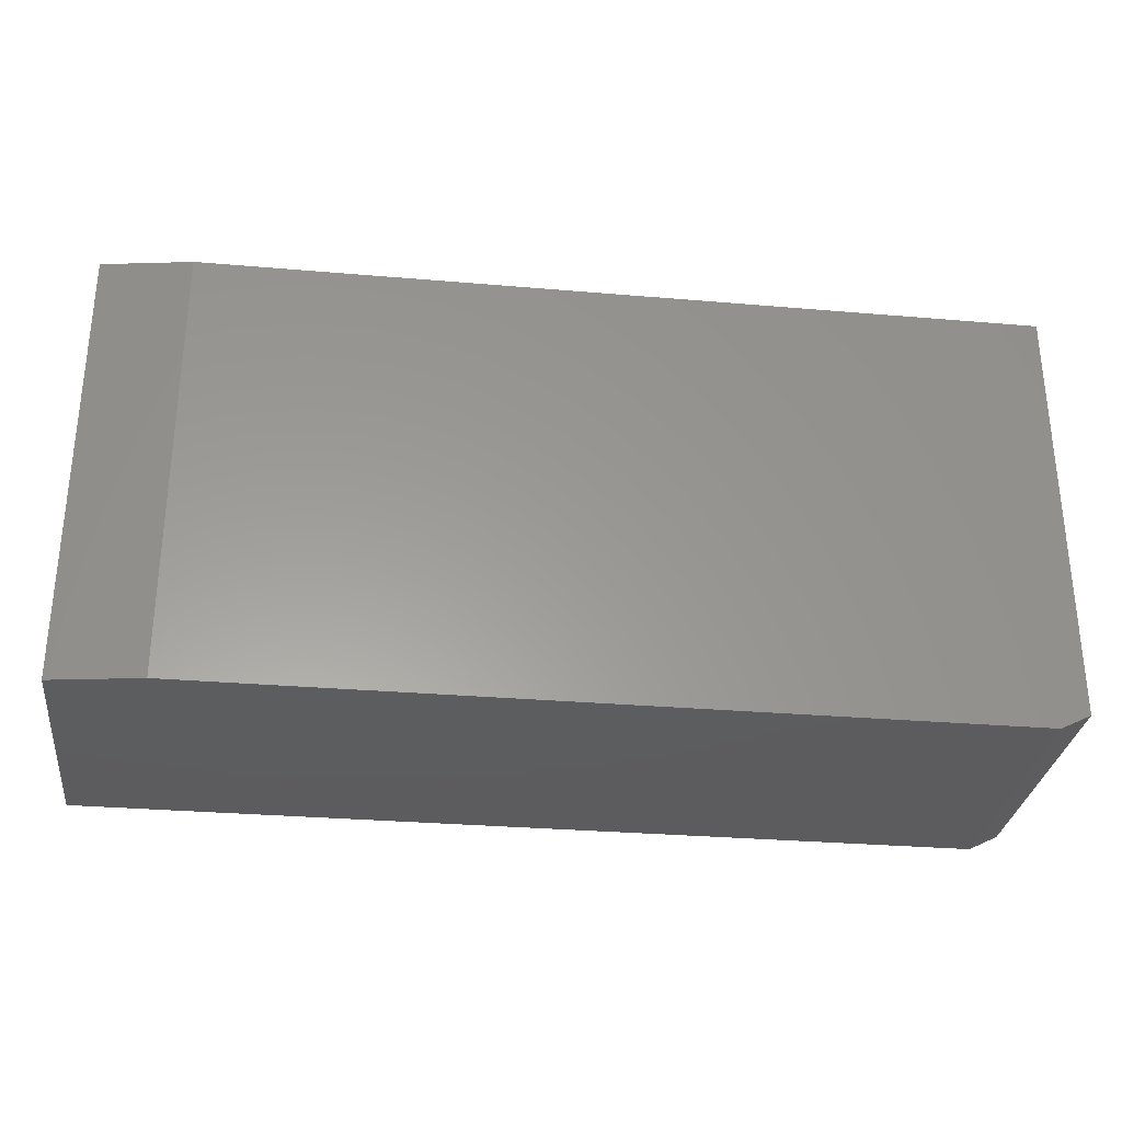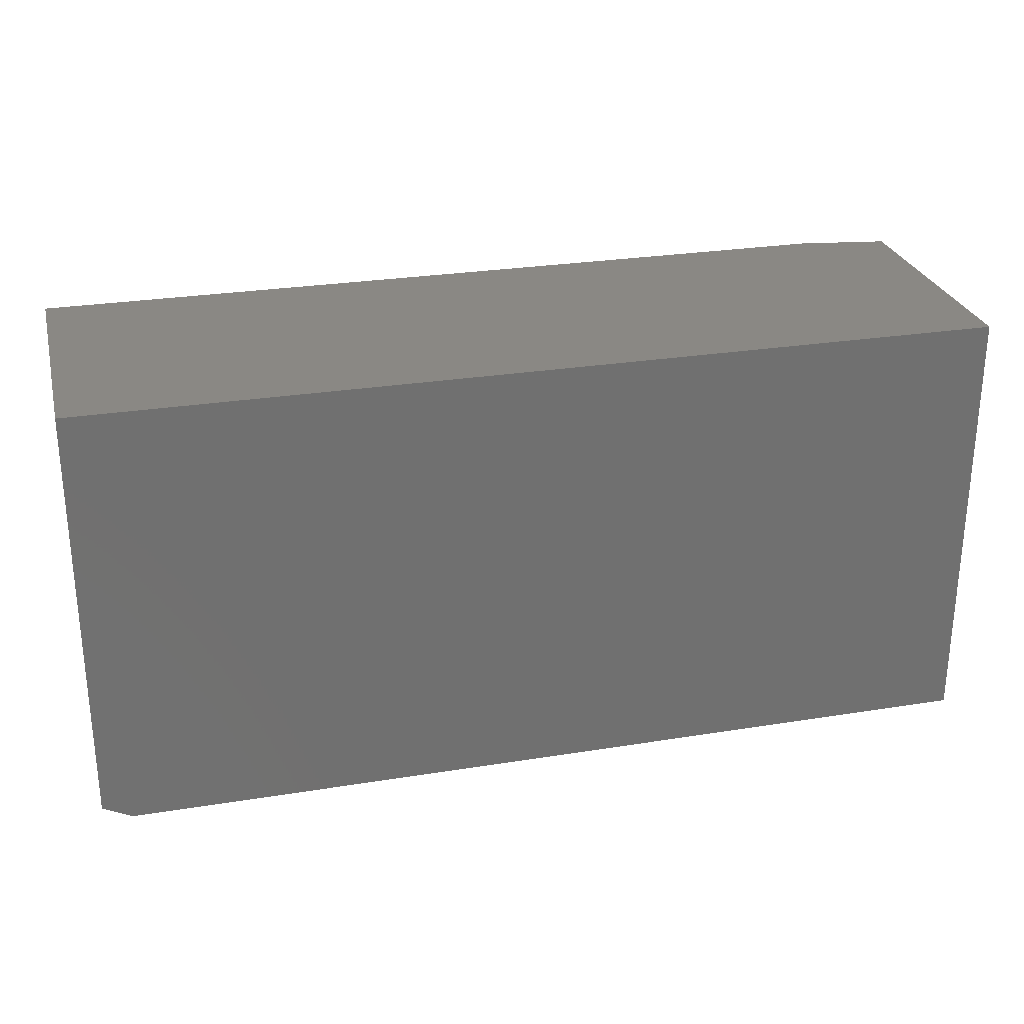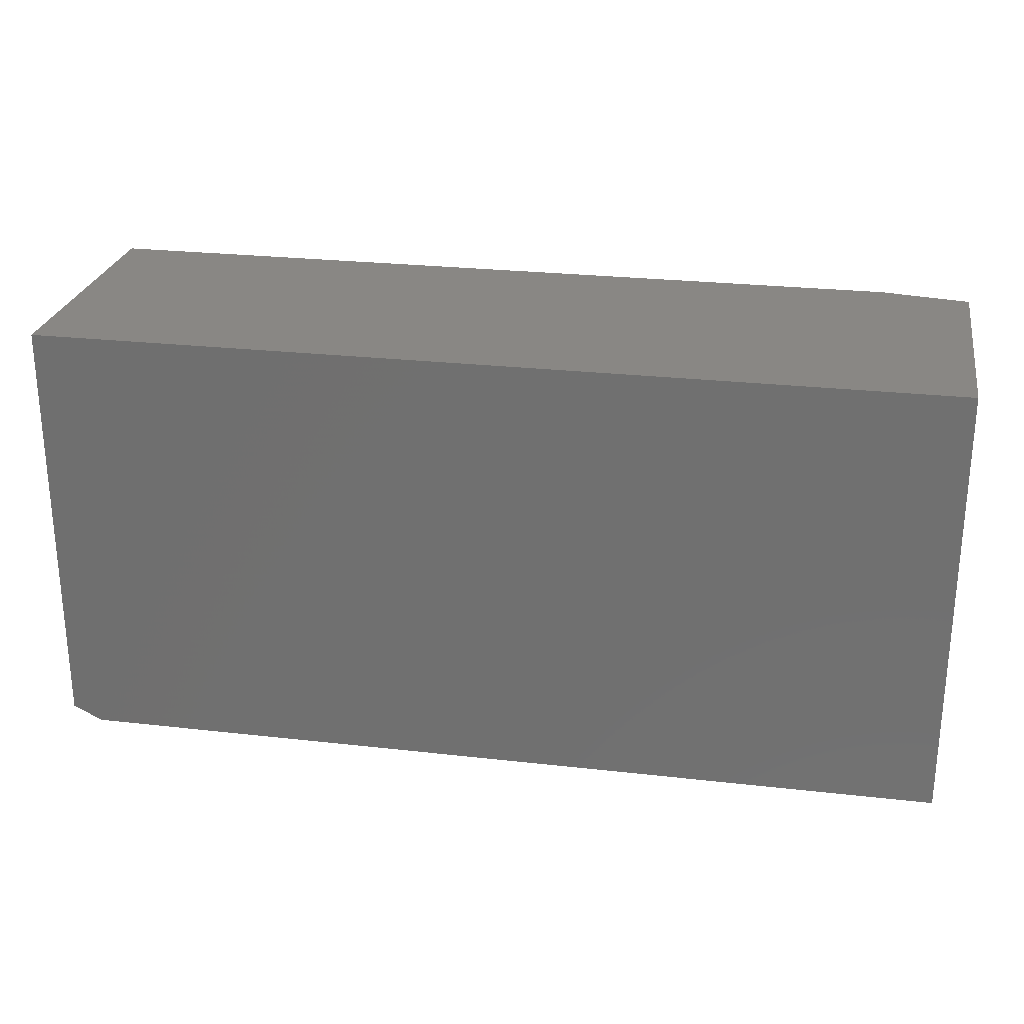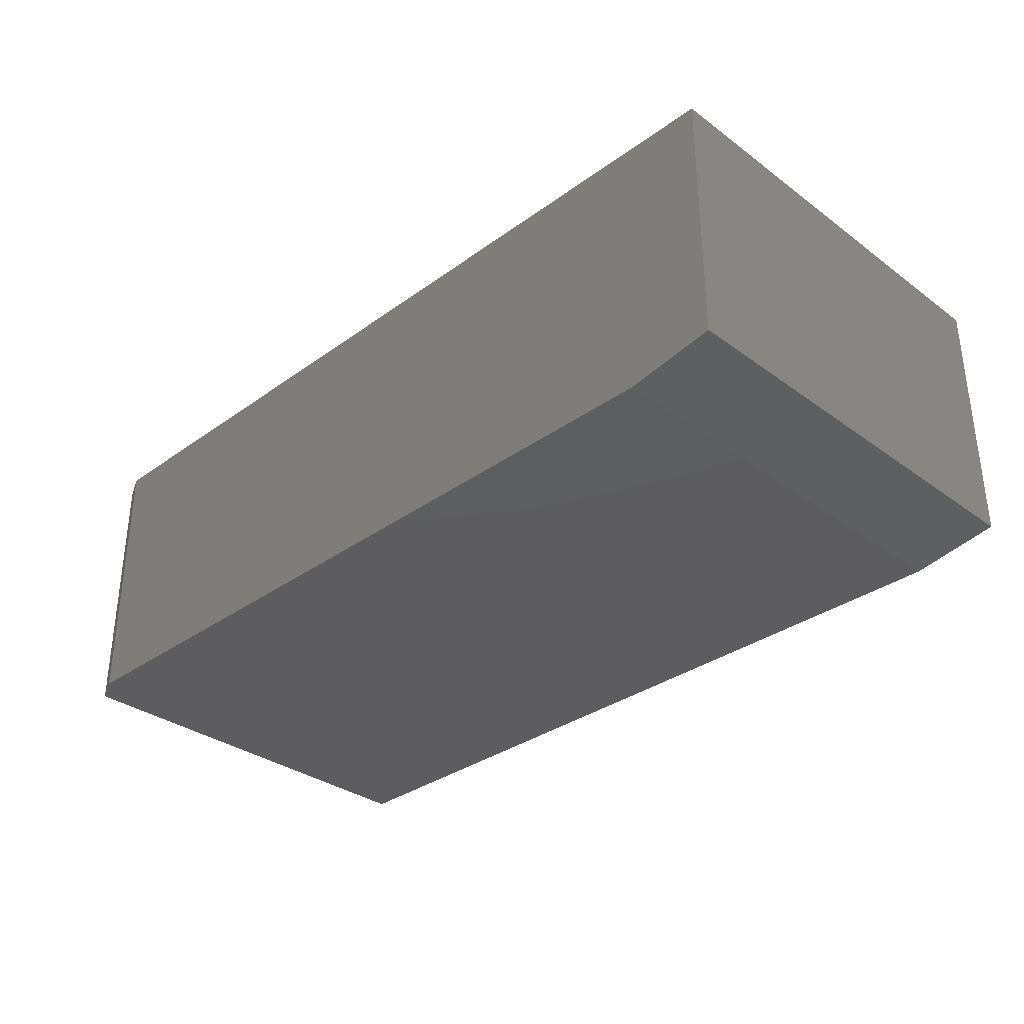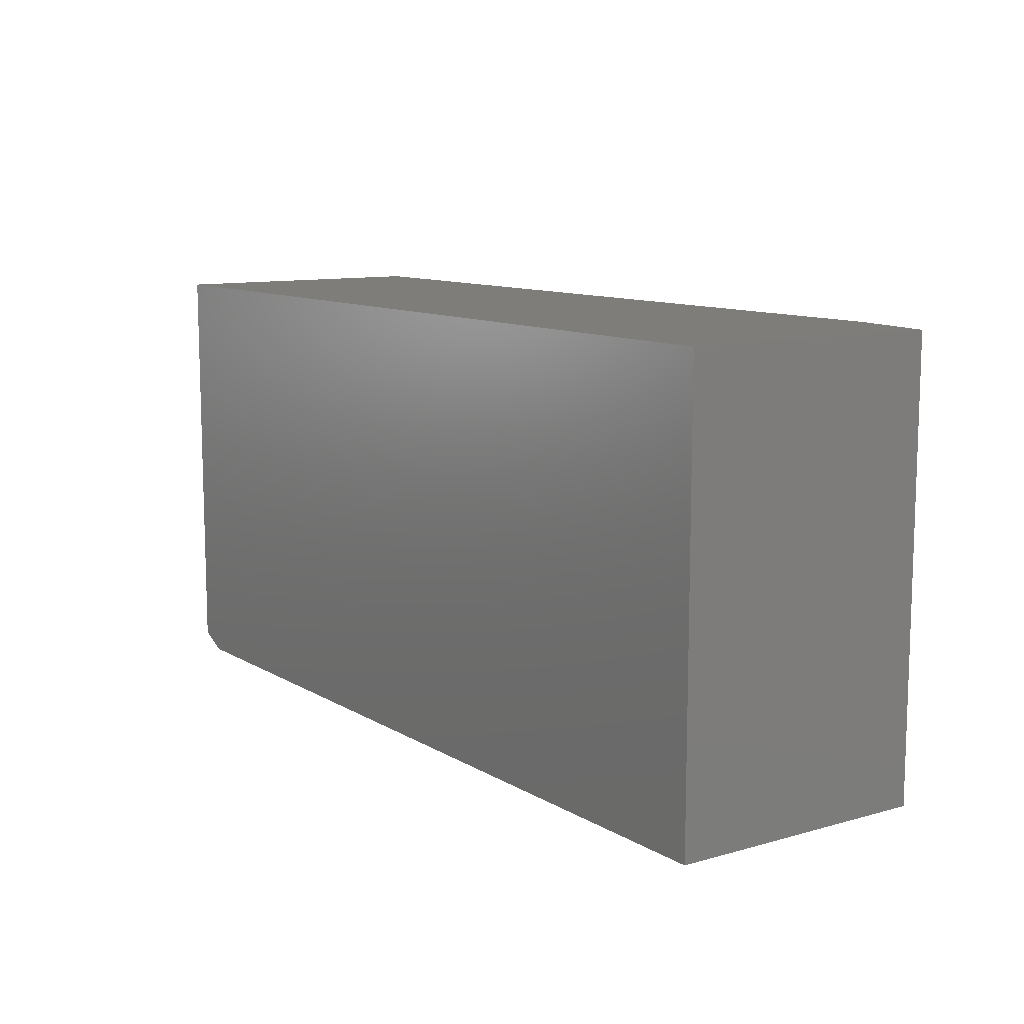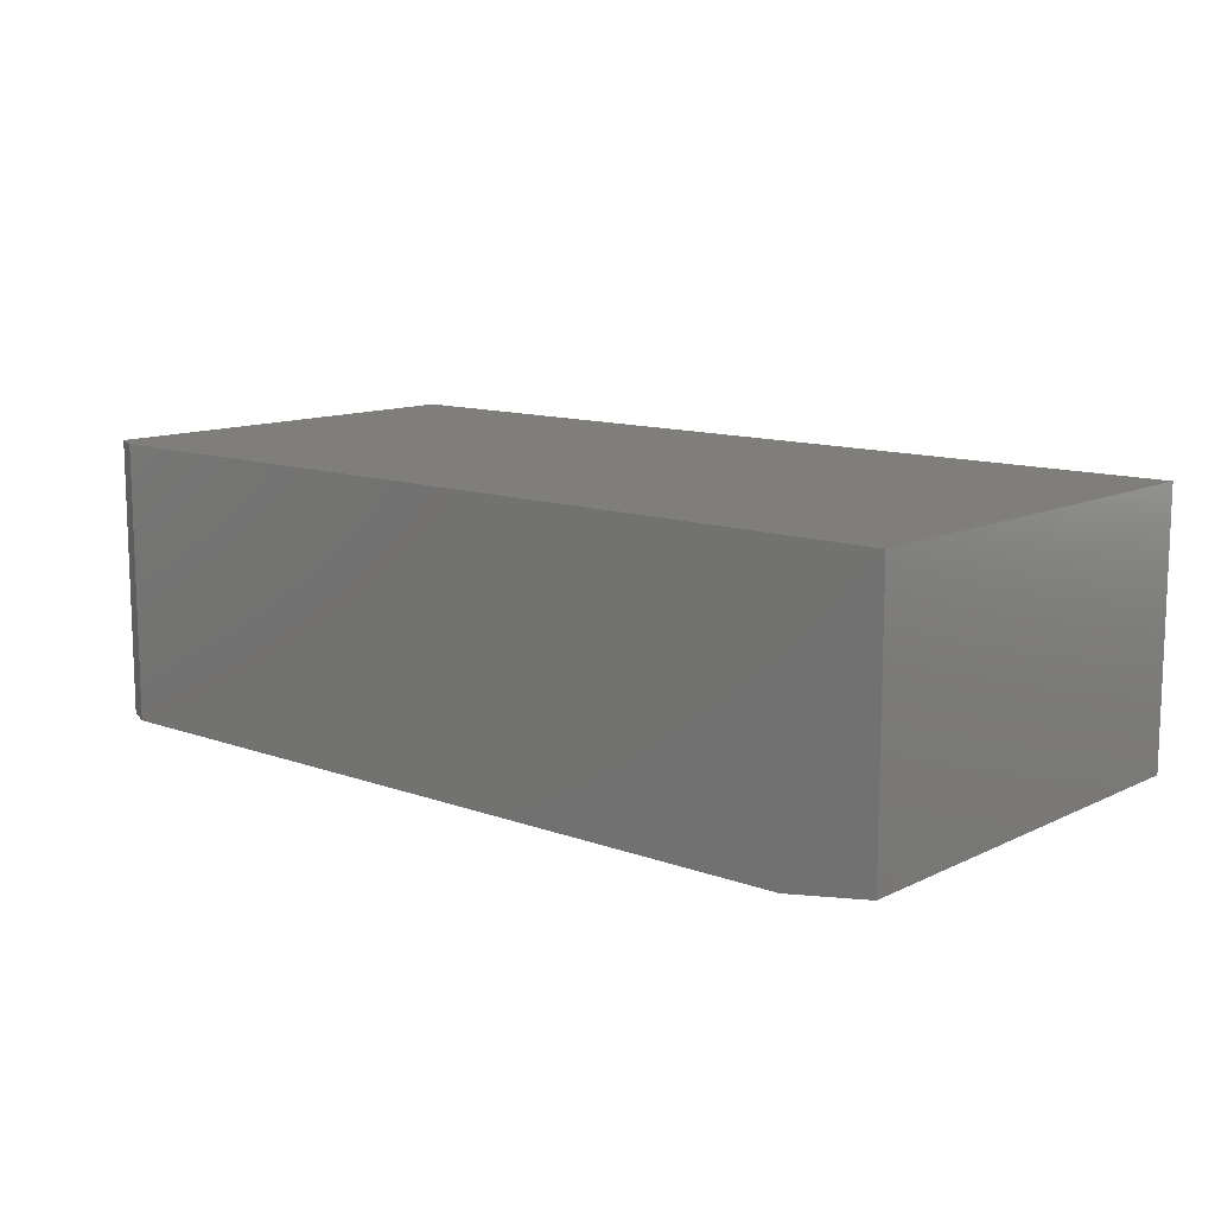
<metadata>
{"format":"stl","ext":"stl","renderer":"f3d","projection":"perspective","resolution":1024,"background":"white","views":[{"elev":-30.2,"azim":-7.1,"up":"+Z"},{"elev":27.3,"azim":166.0,"up":"+Z"},{"elev":25.8,"azim":-169.7,"up":"+Z"},{"elev":-33.0,"azim":-135.2,"up":"+Y"},{"elev":10.6,"azim":-124.9,"up":"+Z"},{"elev":11.7,"azim":-138.9,"up":"+Y"}]}
</metadata>
<code>
# stl→obj: 12 verts, 20 faces
v -0.7031 0.03125 0
v -0.75 0.03906 0
v -0.2812 0.03125 0
v -0.75 0.1791 0
v -0.2812 0.1791 0
v -0.7031 0.03125 0.2344
v -0.2656 0.03125 0.2344
v -0.2656 0.03125 0.007812
v -0.2656 0.1791 0.2344
v -0.75 0.1791 0.2344
v -0.75 0.03906 0.2344
v -0.2656 0.1791 0.007812
f 1 2 3
f 3 2 4
f 3 4 5
f 6 1 7
f 7 1 3
f 7 3 8
f 9 10 7
f 7 10 11
f 7 11 6
f 4 2 10
f 10 2 11
f 11 2 6
f 6 2 1
f 4 10 5
f 5 10 9
f 5 9 12
f 8 12 7
f 7 12 9
f 8 3 12
f 12 3 5

</code>
